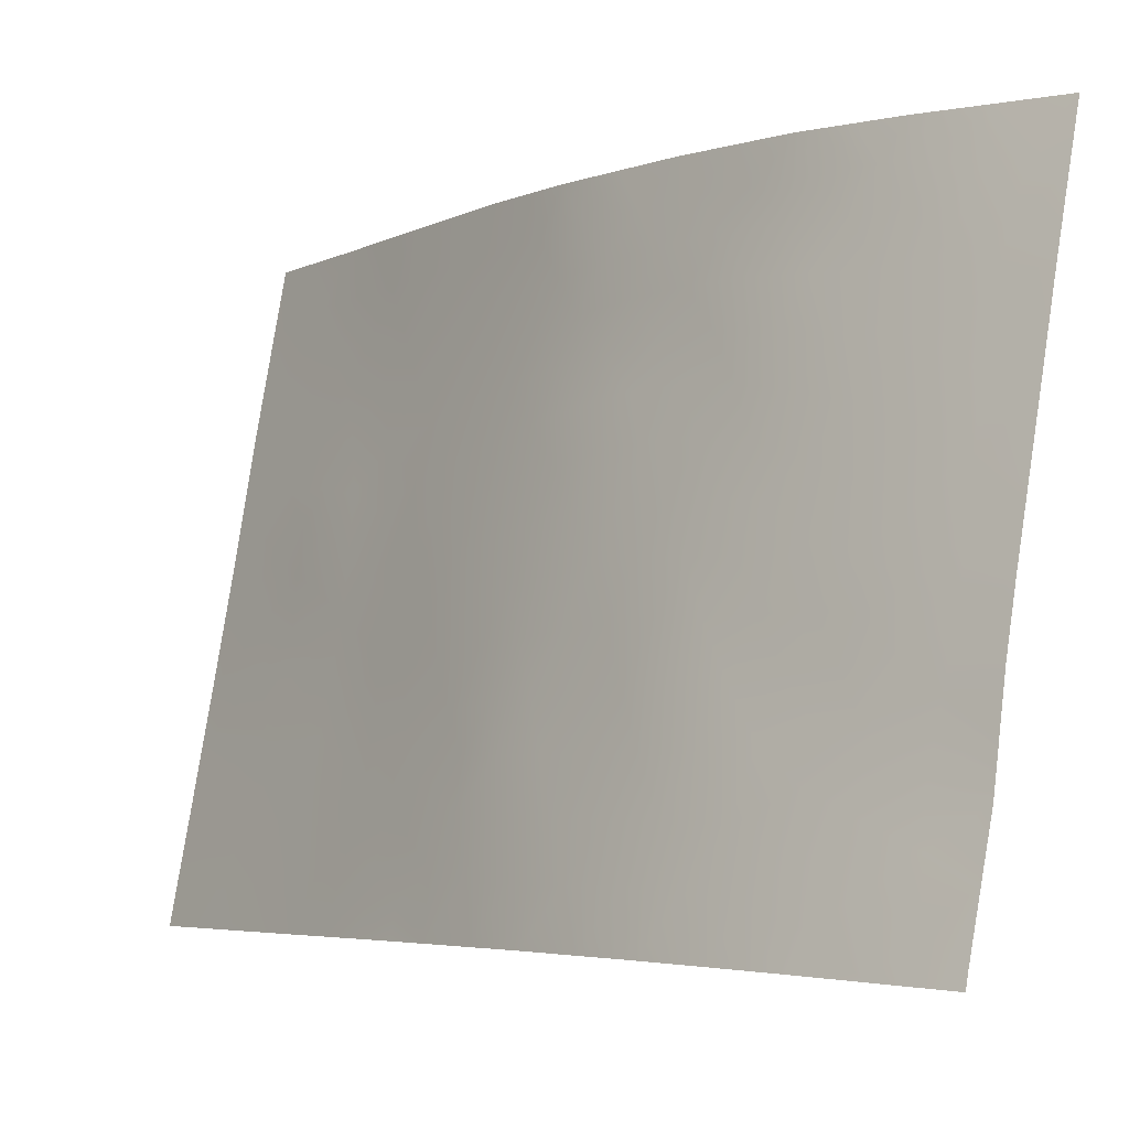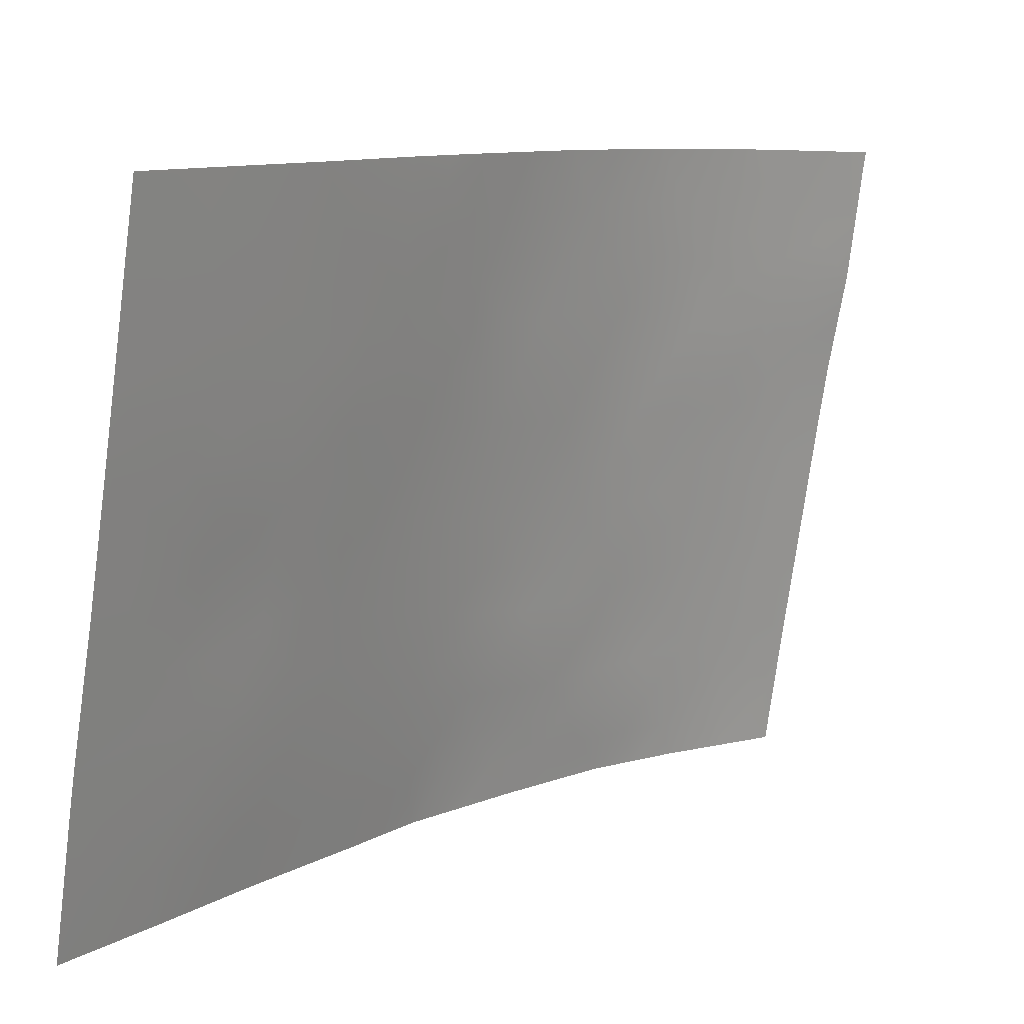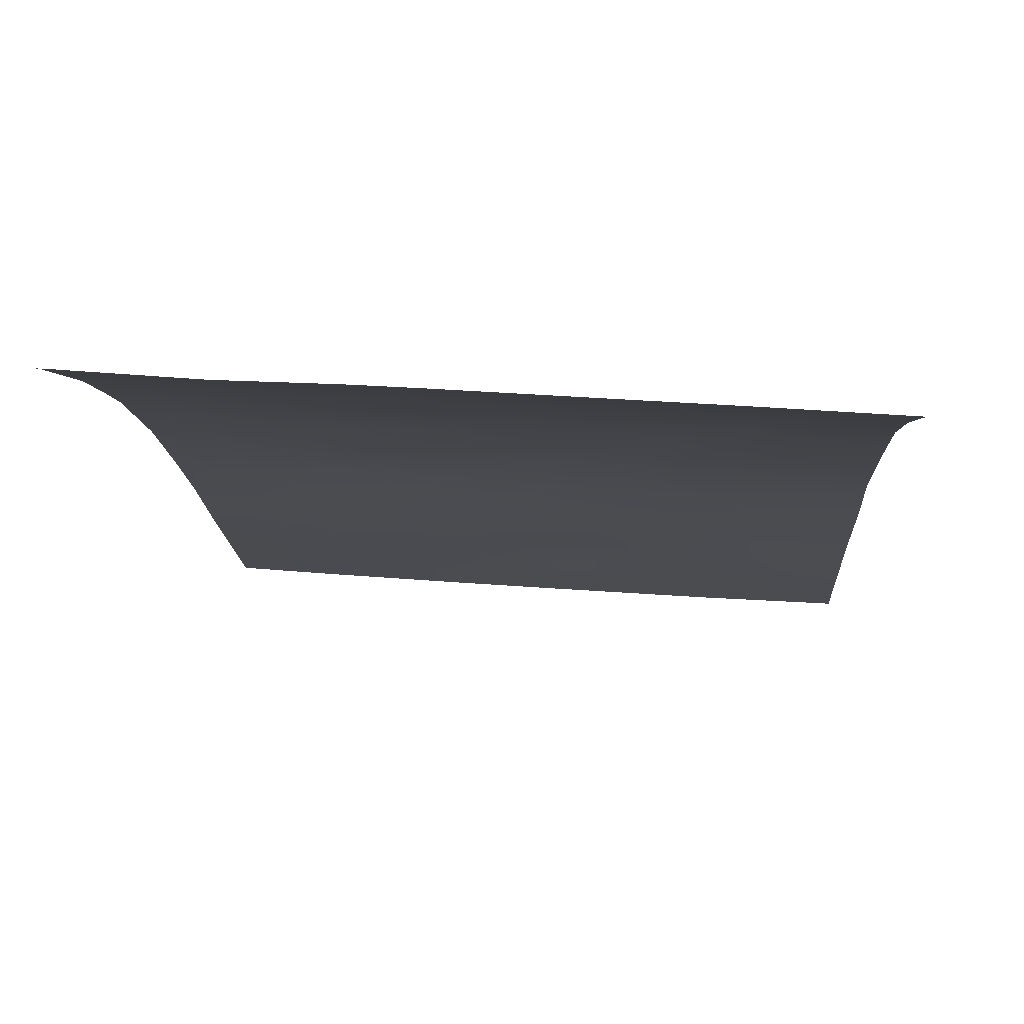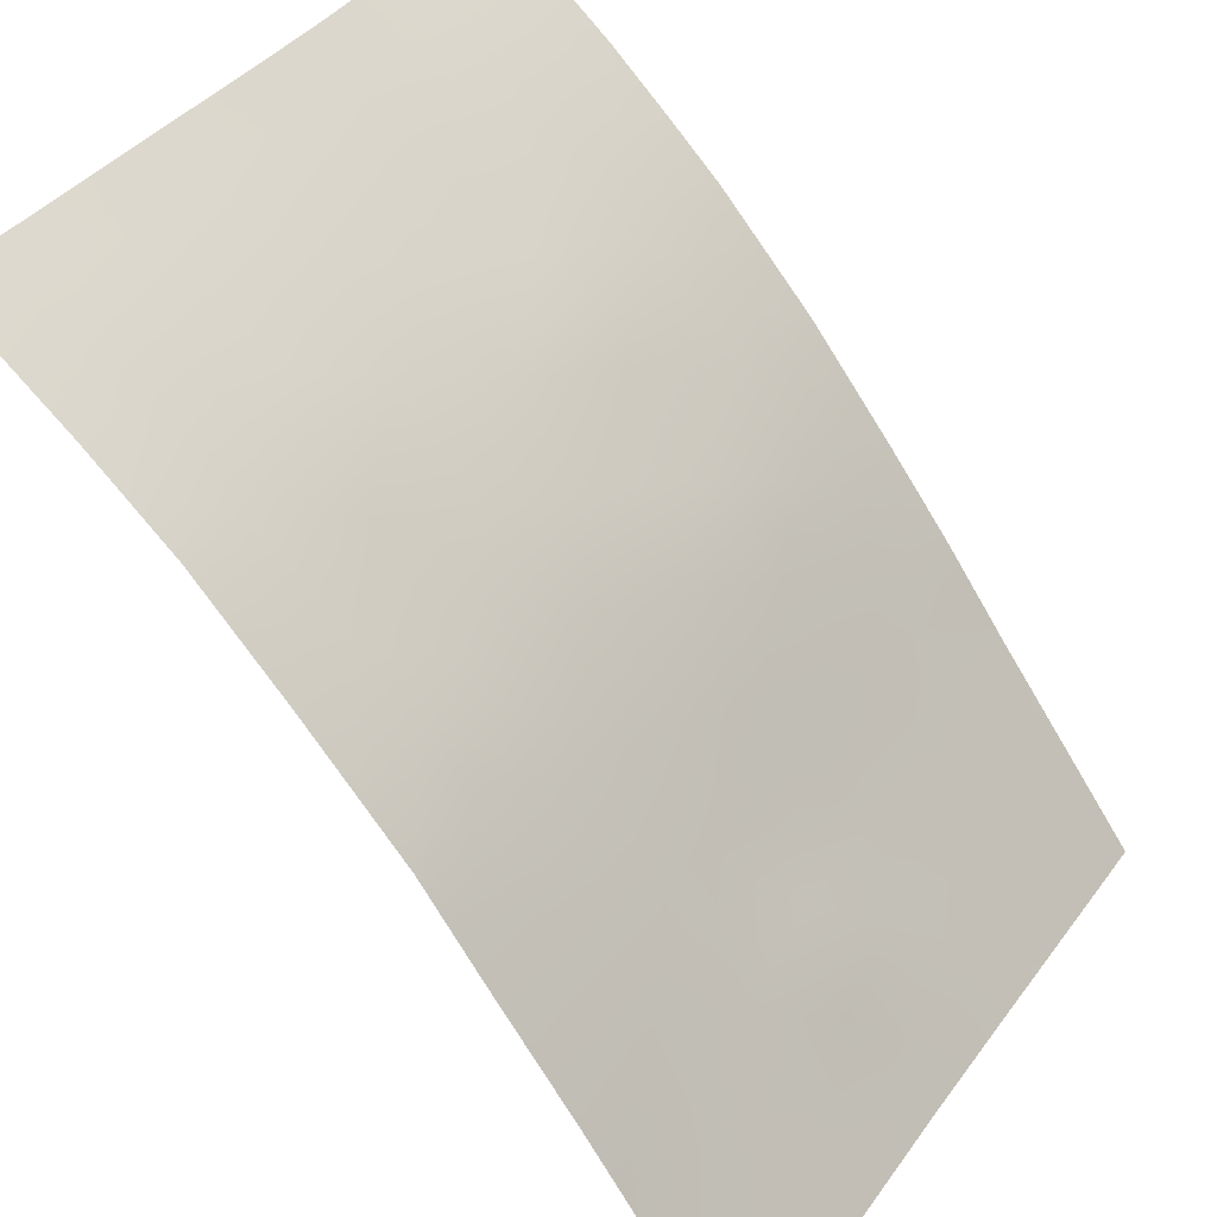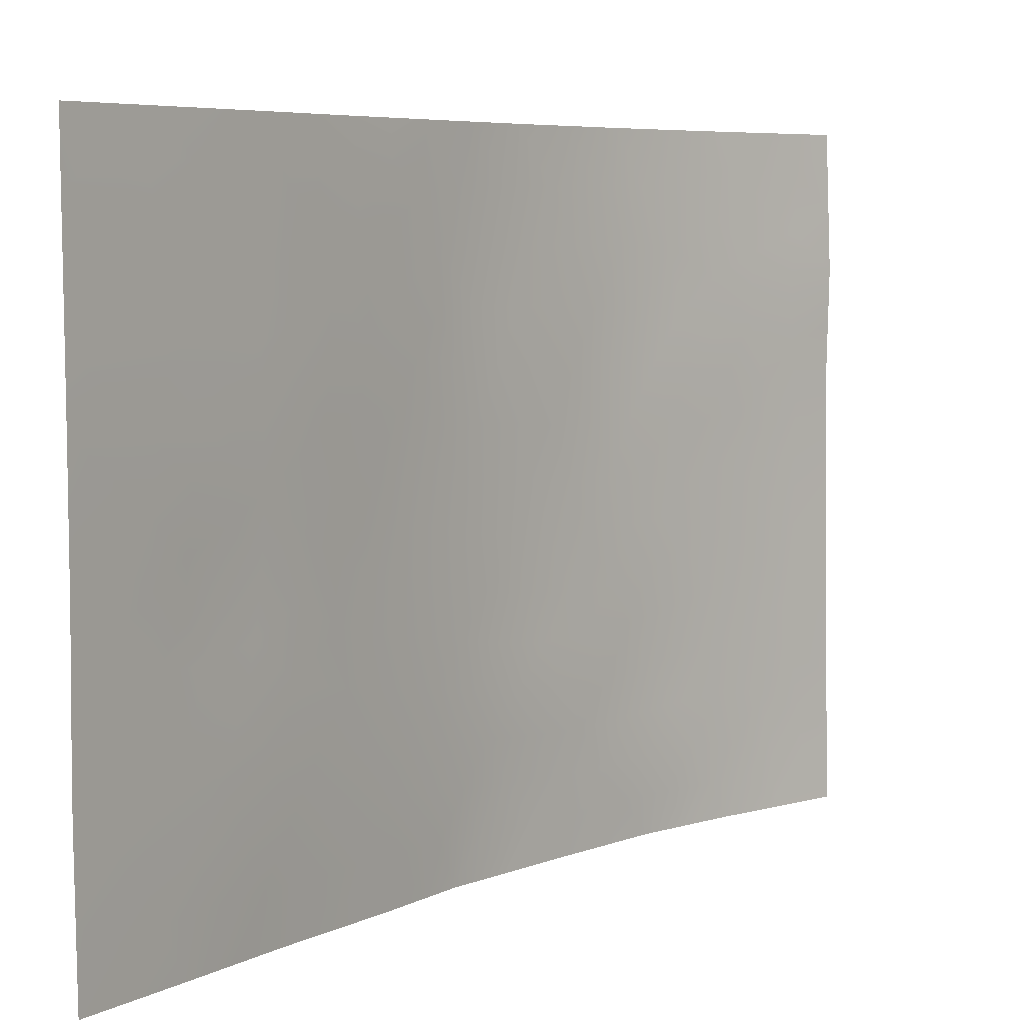
<metadata>
{"format":"obj","ext":"obj","renderer":"f3d","projection":"perspective","resolution":1024,"background":"white","views":[{"elev":78.7,"azim":8.2,"up":"+Y"},{"elev":-73.4,"azim":-8.2,"up":"+Y"},{"elev":38.3,"azim":94.6,"up":"+Y"},{"elev":40.1,"azim":-147.2,"up":"+Y"},{"elev":6.1,"azim":-2.5,"up":"+Z"}]}
</metadata>
<code>
v -27.64 97.66 42.91
v -27.24 98.01 45.07
v -34.45 89.81 50
v -29.01 96.41 46.12
v -36.87 86.57 47.91
v -36.84 86.52 43.52
v -34.06 90.27 41.82
v -36.85 86.54 45.73
v -36.86 86.48 41.12
v -25.94 99.11 39.08
v -27.46 97.83 39.41
v -33.02 91.67 43.25
v -34.26 90.06 37.99
v -36.83 86.51 38
v -36.86 86.48 40.52
v -34.99 89.11 50
v -36.37 87.3 50
v -24.79 100 40.3
v -26.4 98.74 41.27
v -36.88 86.59 48.92
v -36.89 86.61 50
v -35.56 88.23 38
v -24.9 100 50
v -24.89 100 49.74
v -25.11 99.84 50
v -26.16 98.93 43.65
v -24.82 100 42.17
v -24.82 100 47.6
v -34.91 89.11 45.27
v -33.22 91.49 50
v -26.24 98.92 48.88
v -28.05 97.36 50
v -24.86 100 44.67
v -31.72 93.45 38
v -31.39 93.76 41.08
v -29.07 96.32 42.5
v -32.12 92.89 50
v -29.7 95.71 48.07
v -33.16 91.52 48.93
v -30.5 94.81 42.5
v -35.86 87.84 42.38
v -34.02 90.3 46.12
v -31.83 93.23 42.85
v -32.68 92.11 41.4
v -29.89 95.43 40.84
v -29.17 96.21 39.37
v -26.98 98.32 50
v -29.97 95.41 37.99
v -28.34 97.09 38
v -33.47 91.05 44.69
v -24.86 100 45.8
v -26.14 98.95 45.68
v -32.21 92.76 39.65
v -32.8 92.03 37.98
v -28.95 96.51 50
v -24.75 100 38
v -24.75 100 38
v -24.75 100 38.01
v -26.82 98.39 38
v -30.62 94.72 50
v -35.63 88.17 46.62
v -35.05 88.98 43.27
v -31.04 94.22 44.38
v -34.1 90.25 48.13
v -35.05 88.96 47.26
v -36.12 87.47 39.7
v -32.95 91.77 46.74
v -29.73 95.65 44.23
v -28.28 97.11 40.97
v -30.36 94.95 46.16
v -33.47 91.08 39.78
v -34 90.32 44.07
v -32.28 92.67 44.72
v -34.8 89.26 39.84
v -31.65 93.49 46.29
v -31.15 94.09 48.07
v -31.92 93.13 48.01
v -30.85 94.44 39.47
v -35.47 88.36 41.49
v -35.89 87.83 44.5
v -28.34 97.03 44.28
v -27.52 97.74 45.97
v -27.96 97.4 48.06
v -26.66 98.51 39.34
v -26.14 98.95 40.1
v -26.96 98.26 40.26
v -36.2 87.37 38
v -35.82 87.88 38.92
v -36.38 87.12 38.84
v -35.68 88.21 50
v -35.91 87.88 49.37
v -36.39 87.25 49.22
v -24.81 100 41.23
v -25.56 99.42 41.82
v -25.52 99.44 40.76
v -25.51 99.45 42.95
v -26.26 98.86 42.52
v -30.38 94.93 40.15
v -30.02 95.32 39.4
v -29.55 95.8 40.09
v -33.53 91.04 37.99
v -33.17 91.51 38.87
v -33.85 90.59 38.9
v -33.33 91.24 41.58
v -32.87 91.86 42.32
v -33.48 91.04 42.57
v -31.26 93.97 38.76
v -31.56 93.57 39.56
v -31.95 93.13 38.81
v -33.07 91.62 47.9
v -32.49 92.39 47.43
v -32.61 92.25 48.42
v -32.67 92.19 50
v -32.65 92.19 49.38
v -30.66 94.58 40.93
v -31.15 94.07 40.26
v -36.85 86.53 44.62
v -36.37 87.16 44.04
v -36.36 87.2 45.12
v -34.04 90.3 47.12
v -33.54 90.96 46.46
v -33.55 90.97 47.47
v -36.85 86.5 42.32
v -36.42 87.08 42.01
v -36.39 87.14 42.98
v -32.25 92.67 42.13
v -32.43 92.43 43.05
v -27.06 98.17 42.16
v -26.9 98.3 43.26
v -26.76 98.42 44.3
v -29.16 96.25 37.99
v -28.76 96.65 38.68
v -29.6 95.79 38.68
v -33.63 90.82 45.61
v -33.16 91.48 45.69
v -32.85 91.89 44.81
v -32.57 92.27 45.67
v -25.56 99.43 46.24
v -25.49 99.49 45.21
v -24.84 100 46.7
v -25.61 99.37 47.27
v -32.54 92.35 38.84
v -32.83 91.94 39.72
v -32.46 92.42 40.51
v -33.09 91.57 40.62
v -32.04 92.93 41.24
v -31.62 93.48 41.95
v -35.35 88.54 45.79
v -35.84 87.9 45.54
v -35.39 88.48 44.89
v -30.21 95.11 41.65
v -30.94 94.29 41.77
v -32.26 92.74 37.99
v -29.79 95.62 50
v -30.13 95.25 49.04
v -29.33 96.1 49.03
v -31.17 94.02 42.66
v -30.77 94.52 43.42
v -31.41 93.75 43.59
v -29.09 96.27 40.86
v -28.69 96.7 41.72
v -29.45 95.9 41.63
v -34.46 89.71 45.7
v -34.47 89.7 44.65
v -34.01 90.32 45.12
v -25.4 99.53 39.7
v -24.84 100 43.42
v -25.49 99.48 44.12
v -31.82 93.24 40.39
v -27.9 97.44 41.9
v -27.38 97.89 41.12
v -36.51 86.95 40.22
v -35.11 88.84 40.69
v -35.79 87.92 40.59
v -35.46 88.36 39.82
v -31.66 93.44 44.54
v -31.33 93.87 45.34
v -31.95 93.09 45.5
v -25.57 99.43 48.27
v -24.86 100 48.67
v -25.48 99.53 49.27
v -32.62 92.2 43.95
v -33.11 91.55 44.05
v -28.25 97.09 46.07
v -27.77 97.55 46.92
v -28.55 96.85 47.06
v -29.05 96.33 44.26
v -28.69 96.7 45.18
v -29.38 96.02 45.17
v -26.1 98.98 44.7
v -27.51 97.84 50
v -27.67 97.69 49.15
v -27.93 97.43 38.68
v -27.58 97.74 38
v -27.14 98.11 38.67
v -26.45 98.69 38.6
v -25.24 99.64 38.69
v -24.77 100 39.15
v -25.79 99.19 38
v -34.91 89.15 38
v -34.52 89.67 38.92
v -35.17 88.76 38.93
v -31.01 94.22 46.21
v -30.72 94.56 47.13
v -31.39 93.8 47.14
v -36.14 87.45 41.31
v -34.56 89.61 47.75
v -34.5 89.67 46.72
v -28.3 97.04 39.39
v -27.85 97.49 40.2
v -31.95 93.11 47.1
v -33.76 90.68 40.74
v -34.43 89.76 40.77
v -34.13 90.17 39.83
v -30.85 94.43 37.99
v -30.45 94.89 38.72
v -32.26 92.68 46.47
v -35.33 88.64 49.27
v -36.22 87.41 47.22
v -34.96 89.05 46.27
v -35.92 87.78 43.49
v -35.46 88.42 43.9
v -35.51 88.35 43.06
v -33.75 90.74 49.41
v -34.14 90.21 49.01
v -33.63 90.88 48.48
v -35.14 88.86 48.26
v -28.34 97 42.64
v -36.84 86.49 39.26
v -32.18 92.81 48.93
v -33.84 90.65 50
v -27.95 97.37 45.12
v -29.33 96.09 47.09
v -30.04 95.32 47.11
v -29.69 95.67 46.13
v -34.96 89.07 44.25
v -34.52 89.66 43.61
v -34.03 90.29 43
v -34.61 89.56 42.58
v -36.86 86.56 46.82
v -29.78 95.57 42.45
v -33.52 90.97 43.59
v -30.69 94.6 45.24
v -34.79 89.27 41.61
v -28.5 96.92 49.04
v -28.89 96.51 48.06
v -30.43 94.9 48.08
v -30.89 94.4 49.04
v -35.21 88.74 42.37
v -34.66 89.52 48.94
v -31.37 93.8 50
v -31.6 93.54 49.01
v -32.04 92.97 43.78
v -29.41 95.97 43.33
v -30.09 95.26 43.33
v -28.11 97.23 43.48
v -30.04 95.31 45.18
v -30.38 94.94 44.27
v -28.72 96.67 40.12
v -27.11 98.11 46.64
v -27.14 98.1 47.5
v -26.36 98.78 47.9
v -26.62 98.54 45.14
v -26.05 99.08 50
v -26.85 98.41 49.38
v -26.82 98.35 45.89
v -26.4 98.73 46.77
v -28.72 96.66 43.4
v -27.04 98.21 48.48
v -36.31 87.27 46.22
v -27.57 97.72 44.07
v -36.32 87.32 48.33
v -35.8 88 48.62
v -35.67 88.15 47.7
f 84 85 86
f 87 88 89
f 17 91 90
f 93 94 95
f 21 20 92
f 24 23 25
f 94 96 97
f 98 99 100
f 101 102 103
f 104 105 106
f 107 108 109
f 110 111 112
f 37 113 114
f 98 115 116
f 117 118 119
f 120 121 122
f 123 124 125
f 126 127 105
f 128 97 129
f 130 271 129
f 131 132 133
f 121 134 135
f 136 137 135
f 52 139 138
f 140 141 138
f 102 142 143
f 144 145 143
f 146 147 126
f 148 149 150
f 115 151 152
f 153 109 142
f 154 155 156
f 152 157 147
f 158 159 157
f 160 161 162
f 163 164 165
f 166 95 85
f 167 168 96
f 169 146 144
f 128 170 171
f 173 174 175
f 176 177 178
f 179 180 181
f 182 136 183
f 184 185 186
f 187 188 189
f 139 190 168
f 57 56 58
f 193 194 195
f 196 84 195
f 198 166 197
f 10 199 197
f 200 201 202
f 203 204 205
f 172 174 206
f 120 207 208
f 193 209 132
f 86 171 210
f 205 77 211
f 212 213 214
f 215 216 107
f 133 99 216
f 217 137 178
f 163 208 220
f 220 61 148
f 206 41 124
f 125 221 118
f 222 221 223
f 224 225 226
f 227 273 274
f 170 228 161
f 111 217 211
f 112 230 114
f 231 3 224
f 110 226 122
f 184 188 232
f 233 234 235
f 134 165 50
f 212 145 104
f 236 237 164
f 238 237 239
f 149 270 119
f 151 162 241
f 242 183 50
f 177 243 203
f 213 244 173
f 83 192 245
f 246 245 156
f 247 204 234
f 247 155 248
f 249 223 41
f 3 250 225
f 207 250 227
f 251 252 248
f 77 252 230
f 202 175 88
f 201 103 214
f 116 169 108
f 159 176 253
f 222 236 150
f 253 182 127
f 241 254 255
f 81 256 271
f 189 235 257
f 242 238 106
f 257 243 258
f 244 239 249
f 100 259 160
f 185 260 261
f 141 179 262
f 209 210 259
f 190 263 130
f 31 264 265
f 255 258 158
f 263 266 2
f 52 138 267
f 268 228 256
f 268 187 254
f 186 246 233
f 269 265 192
f 261 262 269
f 266 267 260
f 11 84 86
f 84 10 85
f 86 85 19
f 14 87 89
f 87 22 88
f 89 88 66
f 17 92 91
f 91 273 218
f 18 93 95
f 93 27 94
f 95 94 19
f 21 92 17
f 20 5 272
f 19 94 97
f 94 27 96
f 97 96 26
f 45 98 100
f 98 78 99
f 100 99 46
f 13 101 103
f 101 54 102
f 103 102 71
f 7 104 106
f 104 44 105
f 106 105 12
f 34 107 109
f 107 78 108
f 109 108 53
f 39 110 112
f 110 67 111
f 112 111 77
f 113 30 114
f 39 114 30
f 78 98 116
f 98 45 115
f 116 115 35
f 8 117 119
f 117 6 118
f 119 118 80
f 64 120 122
f 120 42 121
f 122 121 67
f 6 123 125
f 123 9 124
f 125 124 41
f 44 126 105
f 126 43 127
f 105 127 12
f 1 128 129
f 128 19 97
f 129 97 26
f 26 130 129
f 130 2 271
f 129 271 1
f 48 131 133
f 131 49 132
f 133 132 46
f 67 121 135
f 121 42 134
f 135 134 50
f 50 136 135
f 136 73 137
f 135 137 67
f 33 51 139
f 138 139 51
f 140 28 141
f 71 102 143
f 102 54 142
f 143 142 53
f 53 144 143
f 144 44 145
f 143 145 71
f 44 146 126
f 146 35 147
f 126 147 43
f 29 148 150
f 148 61 149
f 150 149 80
f 35 115 152
f 115 45 151
f 152 151 40
f 54 153 142
f 153 34 109
f 142 109 53
f 55 154 156
f 154 60 155
f 156 155 38
f 35 152 147
f 152 40 157
f 147 157 43
f 40 158 157
f 158 63 159
f 157 159 43
f 45 160 162
f 160 69 161
f 162 161 36
f 42 163 165
f 163 29 164
f 165 164 72
f 10 166 85
f 166 18 95
f 85 95 19
f 27 167 96
f 167 33 168
f 96 168 26
f 53 169 144
f 169 35 146
f 144 146 44
f 19 128 171
f 128 1 170
f 171 170 69
f 9 15 172
f 74 173 175
f 173 79 174
f 175 174 66
f 73 176 178
f 176 63 177
f 178 177 75
f 31 179 181
f 179 28 180
f 181 180 24
f 25 181 24
f 12 182 183
f 182 73 136
f 183 136 50
f 4 184 186
f 184 82 185
f 186 185 83
f 68 187 189
f 187 81 188
f 189 188 4
f 33 139 168
f 139 52 190
f 168 190 26
f 265 191 192
f 191 32 192
f 11 193 195
f 193 49 194
f 195 194 59
f 59 196 195
f 196 10 84
f 195 84 11
f 199 57 197
f 58 198 197
f 198 18 166
f 10 196 199
f 196 59 199
f 58 197 57
f 22 200 202
f 200 13 201
f 202 201 74
f 75 203 205
f 203 70 204
f 205 204 76
f 9 172 206
f 172 66 174
f 206 174 79
f 42 120 208
f 120 64 207
f 208 207 65
f 49 193 132
f 193 11 209
f 132 209 46
f 11 86 210
f 86 19 171
f 210 171 69
f 75 205 211
f 205 76 77
f 71 212 214
f 212 7 213
f 214 213 74
f 34 215 107
f 215 48 216
f 107 216 78
f 48 133 216
f 133 46 99
f 216 99 78
f 75 217 178
f 217 67 137
f 178 137 73
f 218 250 16
f 29 163 220
f 163 42 208
f 220 208 65
f 29 220 148
f 220 65 61
f 9 206 124
f 206 79 41
f 6 125 118
f 125 41 221
f 118 221 80
f 62 222 223
f 222 80 221
f 223 221 41
f 39 224 226
f 224 3 225
f 226 225 64
f 65 227 274
f 227 218 273
f 69 170 161
f 170 1 228
f 161 228 36
f 15 229 172
f 229 14 89
f 77 111 211
f 111 67 217
f 211 217 75
f 39 112 114
f 112 77 230
f 114 230 37
f 30 224 39
f 224 30 231
f 67 110 122
f 110 39 226
f 122 226 64
f 82 184 232
f 184 4 188
f 232 188 81
f 4 233 235
f 233 38 234
f 235 234 70
f 134 42 165
f 50 165 72
f 7 212 104
f 212 71 145
f 104 145 44
f 29 236 164
f 236 62 237
f 164 237 72
f 7 238 239
f 238 72 237
f 239 237 62
f 5 240 219
f 240 8 270
f 219 240 270
f 80 149 119
f 149 61 270
f 119 270 8
f 40 151 241
f 151 45 162
f 241 162 36
f 72 242 50
f 242 12 183
f 75 177 203
f 177 63 243
f 203 243 70
f 74 213 173
f 213 7 244
f 173 244 79
f 32 245 192
f 245 32 55
f 38 246 156
f 246 83 245
f 156 245 55
f 38 247 234
f 247 76 204
f 234 204 70
f 76 247 248
f 247 38 155
f 248 155 60
f 79 249 41
f 249 62 223
f 3 16 250
f 225 250 64
f 65 207 227
f 207 64 250
f 227 250 218
f 60 251 248
f 251 37 252
f 248 252 76
f 77 76 252
f 230 252 37
f 22 202 88
f 202 74 175
f 88 175 66
f 74 201 214
f 201 13 103
f 214 103 71
f 78 116 108
f 116 35 169
f 108 169 53
f 43 159 253
f 159 63 176
f 253 176 73
f 80 222 150
f 222 62 236
f 150 236 29
f 43 253 127
f 253 73 182
f 127 182 12
f 40 241 255
f 241 36 254
f 255 254 68
f 2 232 271
f 271 256 1
f 68 189 257
f 189 4 235
f 257 235 70
f 12 242 106
f 242 72 238
f 106 238 7
f 68 257 258
f 257 70 243
f 258 243 63
f 79 244 249
f 244 7 239
f 249 239 62
f 45 100 160
f 100 46 259
f 160 259 69
f 83 185 261
f 185 82 260
f 261 260 267
f 267 141 262
f 141 28 179
f 262 179 31
f 46 209 259
f 209 11 210
f 259 210 69
f 274 61 65
f 26 190 130
f 190 52 263
f 130 263 2
f 31 181 264
f 181 25 264
f 265 264 47
f 40 255 158
f 255 68 258
f 158 258 63
f 263 52 266
f 2 266 82
f 138 51 140
f 267 138 141
f 232 2 82
f 81 268 256
f 268 36 228
f 256 228 1
f 36 268 254
f 268 81 187
f 254 187 68
f 4 186 233
f 186 83 246
f 233 246 38
f 83 269 192
f 269 31 265
f 191 265 47
f 83 261 269
f 261 267 262
f 269 262 31
f 82 266 260
f 266 52 267
f 197 166 10
f 90 91 218
f 81 271 232
f 90 218 16
f 92 272 273
f 20 272 92
f 219 274 272
f 273 272 274
f 5 219 272
f 91 92 273
f 229 89 66
f 219 270 61
f 274 219 61
f 172 229 66

</code>
